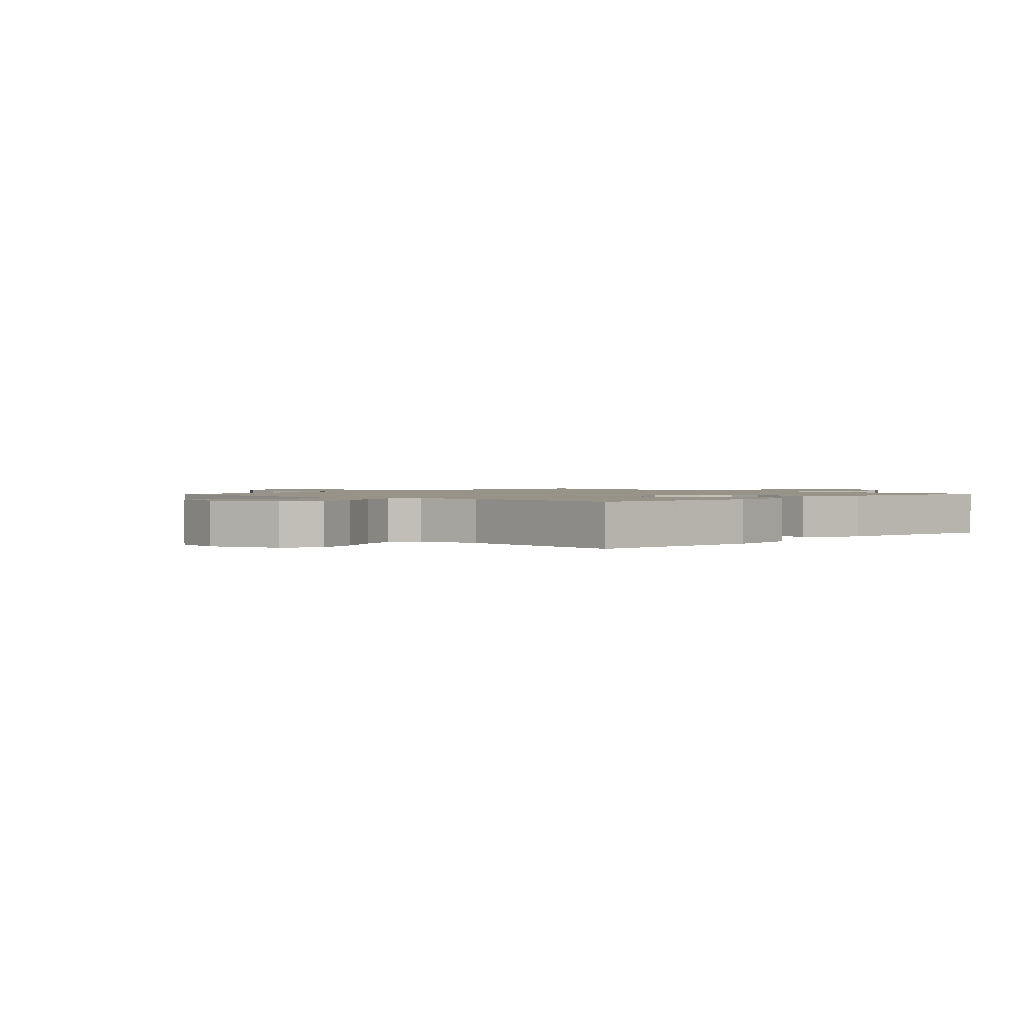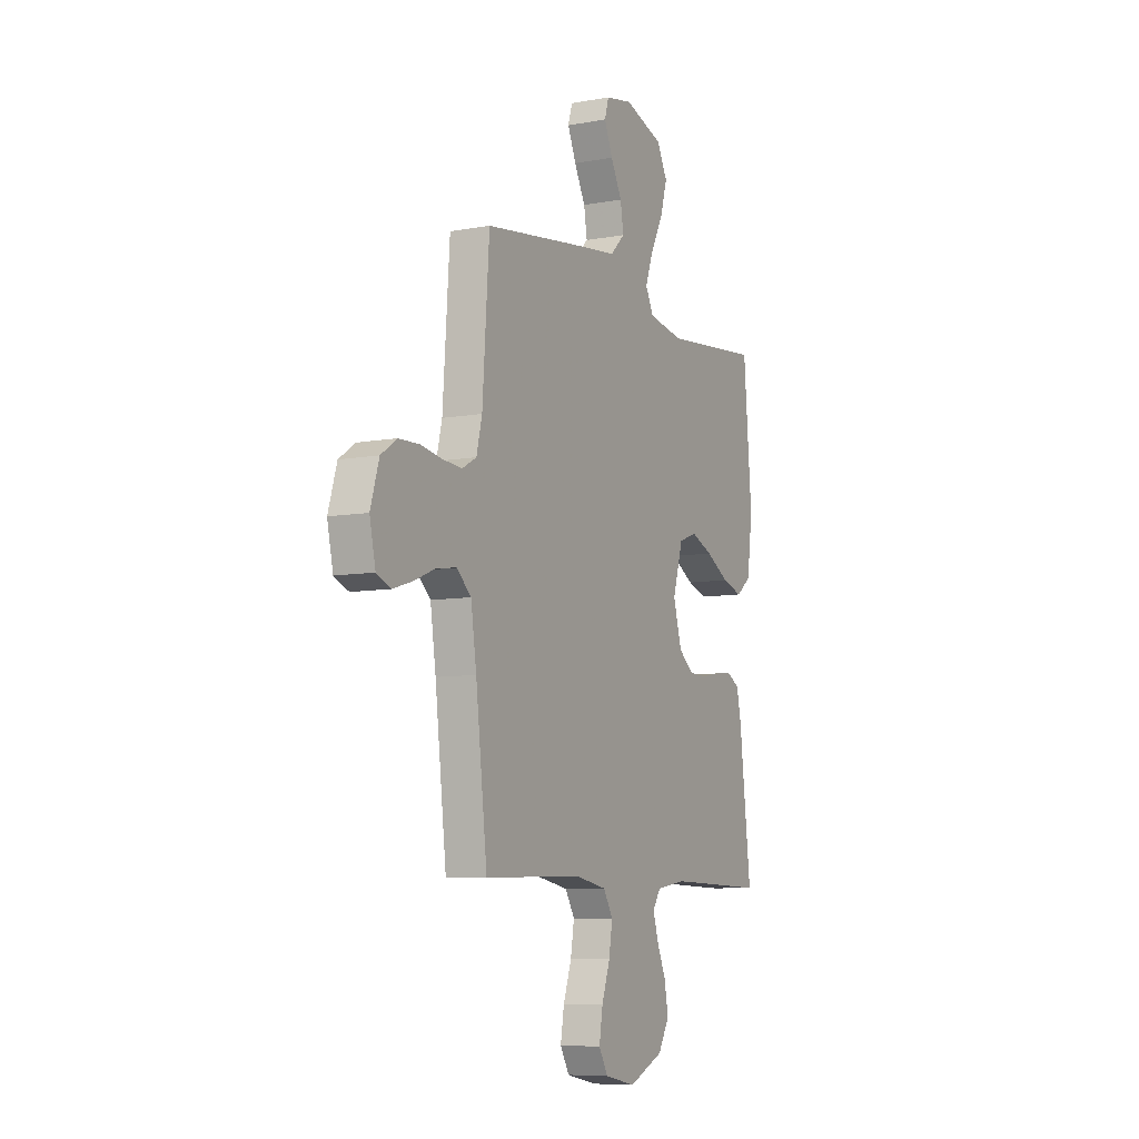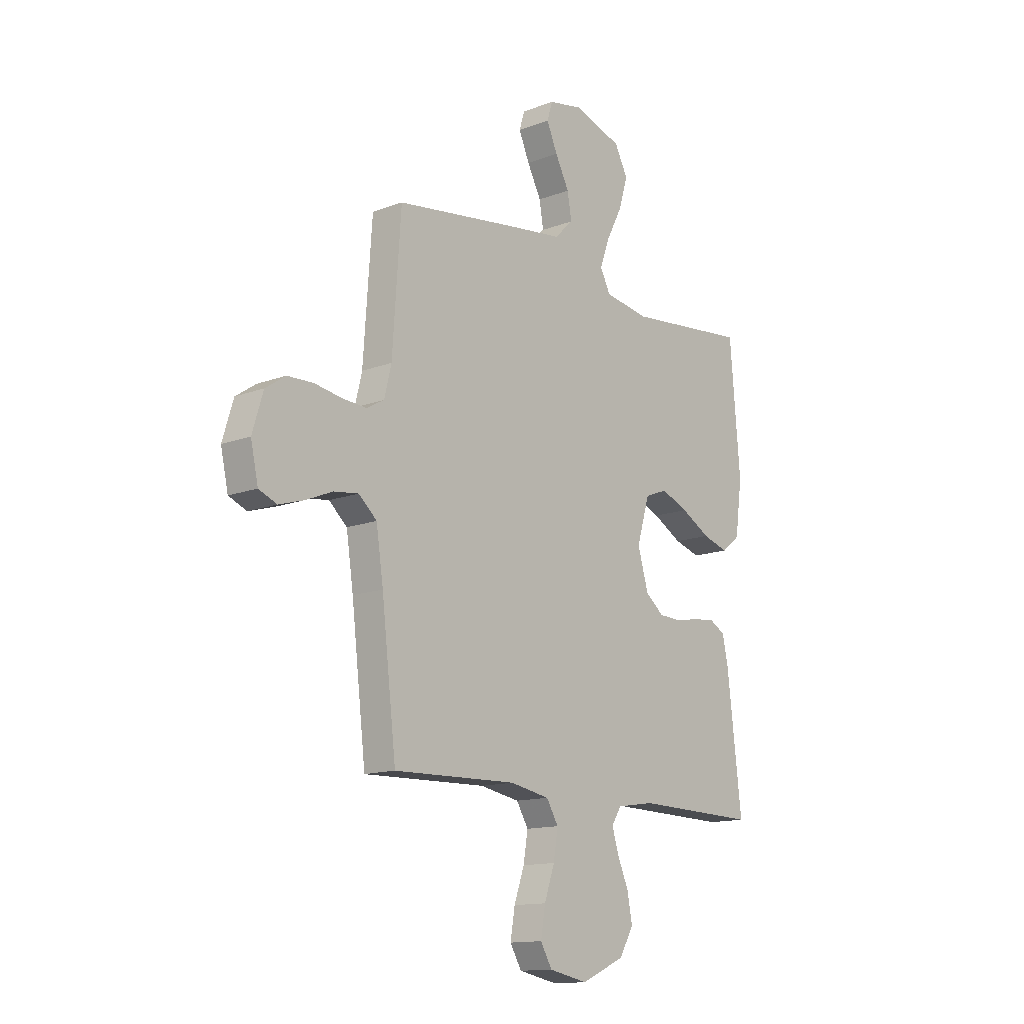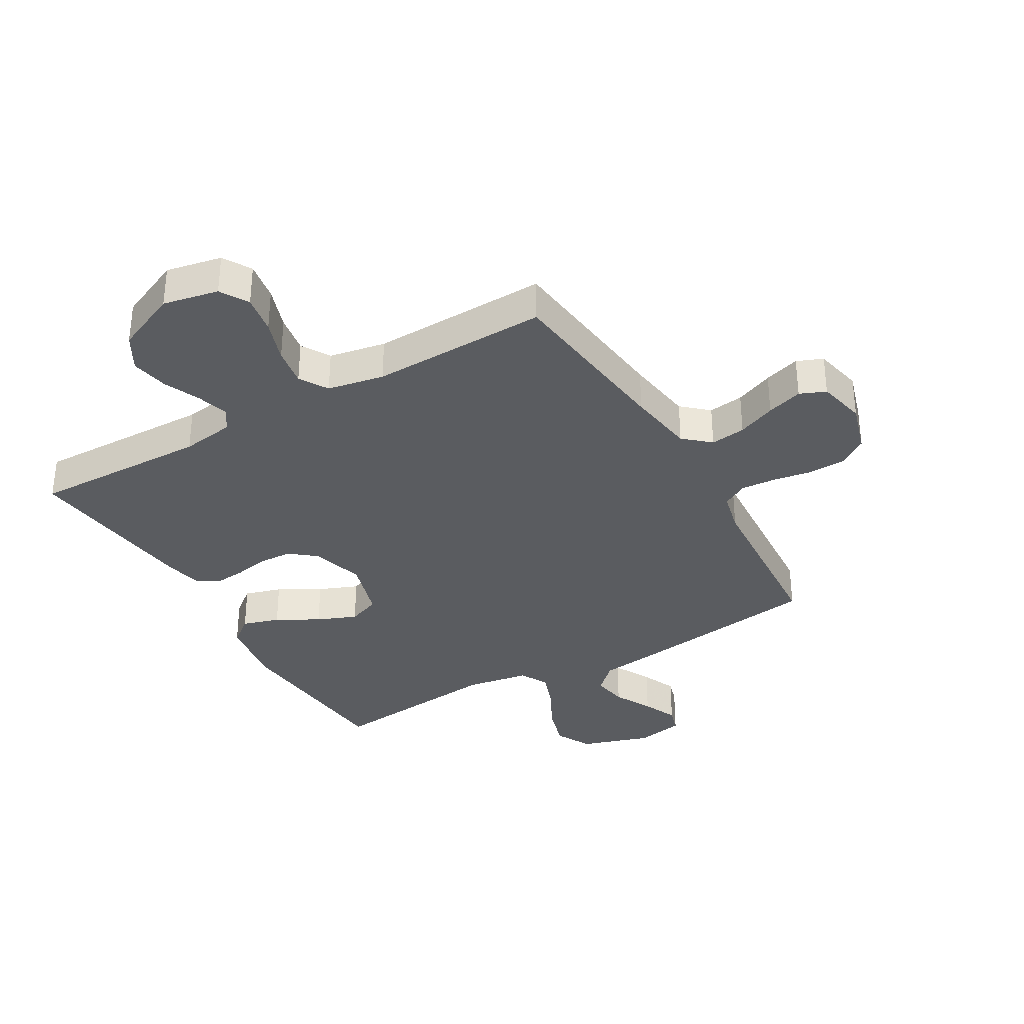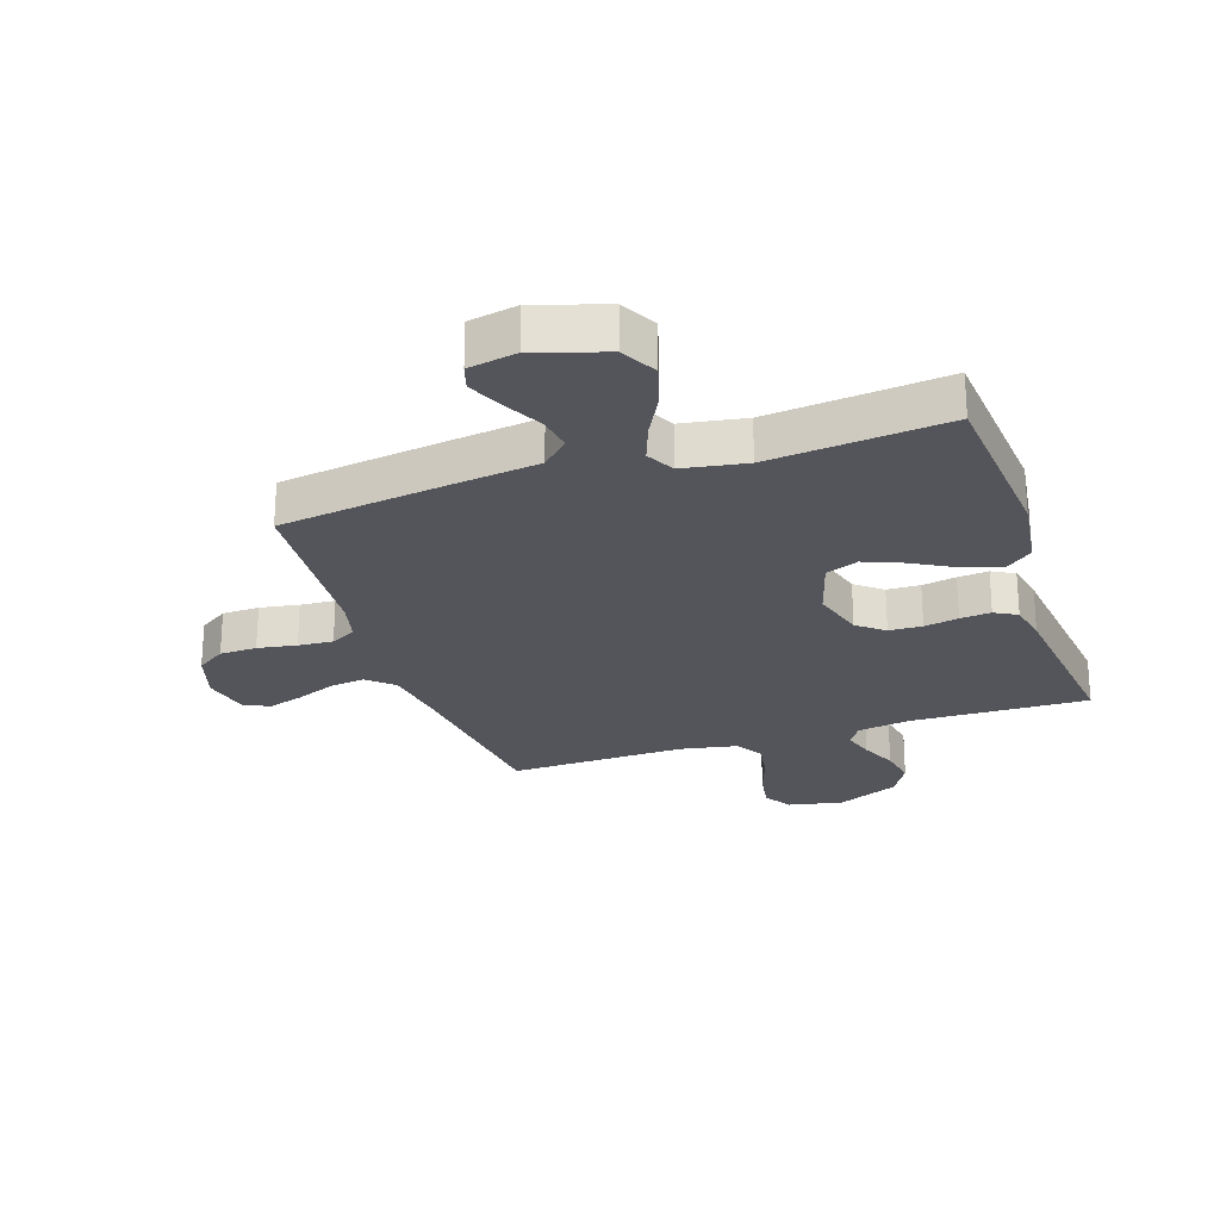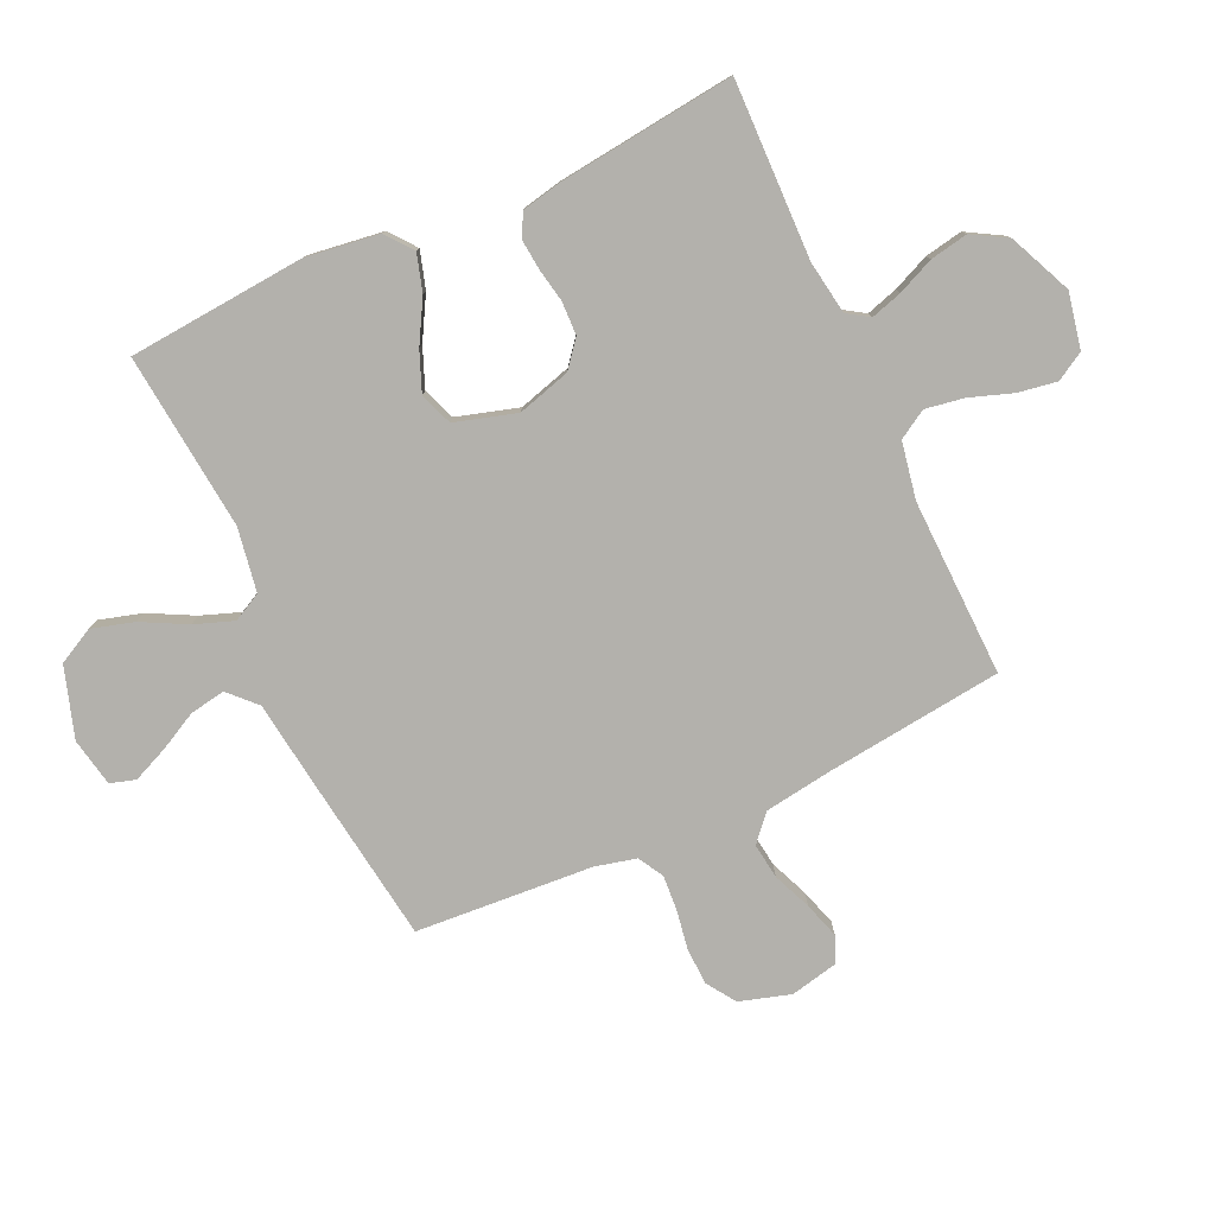
<metadata>
{"format":"obj","ext":"obj","renderer":"f3d","projection":"perspective","resolution":1024,"background":"white","views":[{"elev":1.4,"azim":43.6,"up":"+Y"},{"elev":-8.1,"azim":-63.0,"up":"+Z"},{"elev":-13.7,"azim":-49.7,"up":"+Z"},{"elev":-34.2,"azim":-149.9,"up":"+Y"},{"elev":-24.9,"azim":18.4,"up":"+Y"},{"elev":-79.0,"azim":114.7,"up":"+Y"}]}
</metadata>
<code>
v 0.5 0.07 0.5
v 0.525 0.07 0.2
v 0.508 0.07 0.075
v 0.463 0.07 0.039
v 0.4 0.07 0.058
v 0.329 0.07 0.098
v 0.262 0.07 0.125
v 0.207 0.07 0.104
v 0.176 0.07 0
v 0.202 0.07 -0.09
v 0.247 0.07 -0.126
v 0.303 0.07 -0.128
v 0.361 0.07 -0.117
v 0.413 0.07 -0.112
v 0.451 0.07 -0.133
v 0.465 0.07 -0.2
v 0.5 0.07 -0.5
v 0.2 0.07 -0.493
v 0.109 0.07 -0.507
v 0.085 0.07 -0.544
v 0.101 0.07 -0.597
v 0.128 0.07 -0.659
v 0.14 0.07 -0.723
v 0.106 0.07 -0.782
v 0 0.07 -0.829
v -0.094 0.07 -0.81
v -0.122 0.07 -0.762
v -0.111 0.07 -0.696
v -0.086 0.07 -0.624
v -0.075 0.07 -0.558
v -0.104 0.07 -0.51
v -0.2 0.07 -0.492
v -0.5 0.07 -0.5
v -0.535 0.07 -0.2
v -0.552 0.07 -0.085
v -0.596 0.07 -0.046
v -0.656 0.07 -0.054
v -0.721 0.07 -0.081
v -0.782 0.07 -0.1
v -0.826 0.07 -0.082
v -0.844 0.07 0
v -0.818 0.07 0.086
v -0.769 0.07 0.119
v -0.706 0.07 0.121
v -0.64 0.07 0.11
v -0.581 0.07 0.106
v -0.538 0.07 0.13
v -0.521 0.07 0.2
v -0.5 0.07 0.5
v -0.2 0.07 0.542
v -0.07 0.07 0.559
v -0.025 0.07 0.603
v -0.035 0.07 0.663
v -0.069 0.07 0.728
v -0.095 0.07 0.788
v -0.082 0.07 0.831
v 0 0.07 0.847
v 0.119 0.07 0.809
v 0.151 0.07 0.748
v 0.13 0.07 0.676
v 0.091 0.07 0.601
v 0.067 0.07 0.535
v 0.092 0.07 0.487
v 0.2 0.07 0.469
v 0.5 0 0.5
v 0.525 0 0.2
v 0.508 0 0.075
v 0.463 0 0.039
v 0.4 0 0.058
v 0.329 0 0.098
v 0.262 0 0.125
v 0.207 0 0.104
v 0.176 0 0
v 0.202 0 -0.09
v 0.247 0 -0.126
v 0.303 0 -0.128
v 0.361 0 -0.117
v 0.413 0 -0.112
v 0.451 0 -0.133
v 0.465 0 -0.2
v 0.5 0 -0.5
v 0.2 0 -0.493
v 0.109 0 -0.507
v 0.085 0 -0.544
v 0.101 0 -0.597
v 0.128 0 -0.659
v 0.14 0 -0.723
v 0.106 0 -0.782
v 0 0 -0.829
v -0.094 0 -0.81
v -0.122 0 -0.762
v -0.111 0 -0.696
v -0.086 0 -0.624
v -0.075 0 -0.558
v -0.104 0 -0.51
v -0.2 0 -0.492
v -0.5 0 -0.5
v -0.535 0 -0.2
v -0.552 0 -0.085
v -0.596 0 -0.046
v -0.656 0 -0.054
v -0.721 0 -0.081
v -0.782 0 -0.1
v -0.826 0 -0.082
v -0.844 0 0
v -0.818 0 0.086
v -0.769 0 0.119
v -0.706 0 0.121
v -0.64 0 0.11
v -0.581 0 0.106
v -0.538 0 0.13
v -0.521 0 0.2
v -0.5 0 0.5
v -0.2 0 0.542
v -0.07 0 0.559
v -0.025 0 0.603
v -0.035 0 0.663
v -0.069 0 0.728
v -0.095 0 0.788
v -0.082 0 0.831
v 0 0 0.847
v 0.119 0 0.809
v 0.151 0 0.748
v 0.13 0 0.676
v 0.091 0 0.601
v 0.067 0 0.535
v 0.092 0 0.487
v 0.2 0 0.469
f 58 59 60 61
f 58 61 62
f 57 58 62
f 56 57 62
f 53 54 55 56
f 53 56 62
f 52 53 62 63
f 48 49 50 51
f 47 48 51
f 42 43 44 45
f 42 45 46
f 41 42 46
f 40 41 46
f 37 38 39 40
f 37 40 46 47
f 32 33 34
f 31 32 34 35
f 26 27 28 29
f 26 29 30
f 25 26 30
f 24 25 30
f 21 22 23 24
f 20 21 24 30
f 19 20 30 31
f 15 16 17 18
f 12 13 14 15
f 12 15 18 19
f 3 4 5 6
f 3 6 7
f 64 1 2 3
f 63 64 3 7
f 51 52 63 7
f 36 37 47 51
f 35 36 51 7
f 11 12 19 31
f 10 11 31 35
f 9 10 35
f 8 9 35
f 7 8 35
f 125 124 123 122
f 126 125 122
f 126 122 121
f 126 121 120
f 120 119 118 117
f 126 120 117
f 127 126 117 116
f 115 114 113 112
f 115 112 111
f 109 108 107 106
f 110 109 106
f 110 106 105
f 110 105 104
f 104 103 102 101
f 111 110 104 101
f 98 97 96
f 99 98 96 95
f 93 92 91 90
f 94 93 90
f 94 90 89
f 94 89 88
f 88 87 86 85
f 94 88 85 84
f 95 94 84 83
f 82 81 80 79
f 79 78 77 76
f 83 82 79 76
f 70 69 68 67
f 71 70 67
f 67 66 65 128
f 71 67 128 127
f 71 127 116 115
f 115 111 101 100
f 71 115 100 99
f 95 83 76 75
f 99 95 75 74
f 99 74 73
f 99 73 72
f 99 72 71
f 1 65 66 2
f 2 66 67 3
f 3 67 68 4
f 4 68 69 5
f 5 69 70 6
f 6 70 71 7
f 7 71 72 8
f 8 72 73 9
f 9 73 74 10
f 10 74 75 11
f 11 75 76 12
f 12 76 77 13
f 13 77 78 14
f 14 78 79 15
f 15 79 80 16
f 16 80 81 17
f 17 81 82 18
f 18 82 83 19
f 19 83 84 20
f 20 84 85 21
f 21 85 86 22
f 22 86 87 23
f 23 87 88 24
f 24 88 89 25
f 25 89 90 26
f 26 90 91 27
f 27 91 92 28
f 28 92 93 29
f 29 93 94 30
f 30 94 95 31
f 31 95 96 32
f 32 96 97 33
f 33 97 98 34
f 34 98 99 35
f 35 99 100 36
f 36 100 101 37
f 37 101 102 38
f 38 102 103 39
f 39 103 104 40
f 40 104 105 41
f 41 105 106 42
f 42 106 107 43
f 43 107 108 44
f 44 108 109 45
f 45 109 110 46
f 46 110 111 47
f 47 111 112 48
f 48 112 113 49
f 49 113 114 50
f 50 114 115 51
f 51 115 116 52
f 52 116 117 53
f 53 117 118 54
f 54 118 119 55
f 55 119 120 56
f 56 120 121 57
f 57 121 122 58
f 58 122 123 59
f 59 123 124 60
f 60 124 125 61
f 61 125 126 62
f 62 126 127 63
f 63 127 128 64
f 64 128 65 1

</code>
